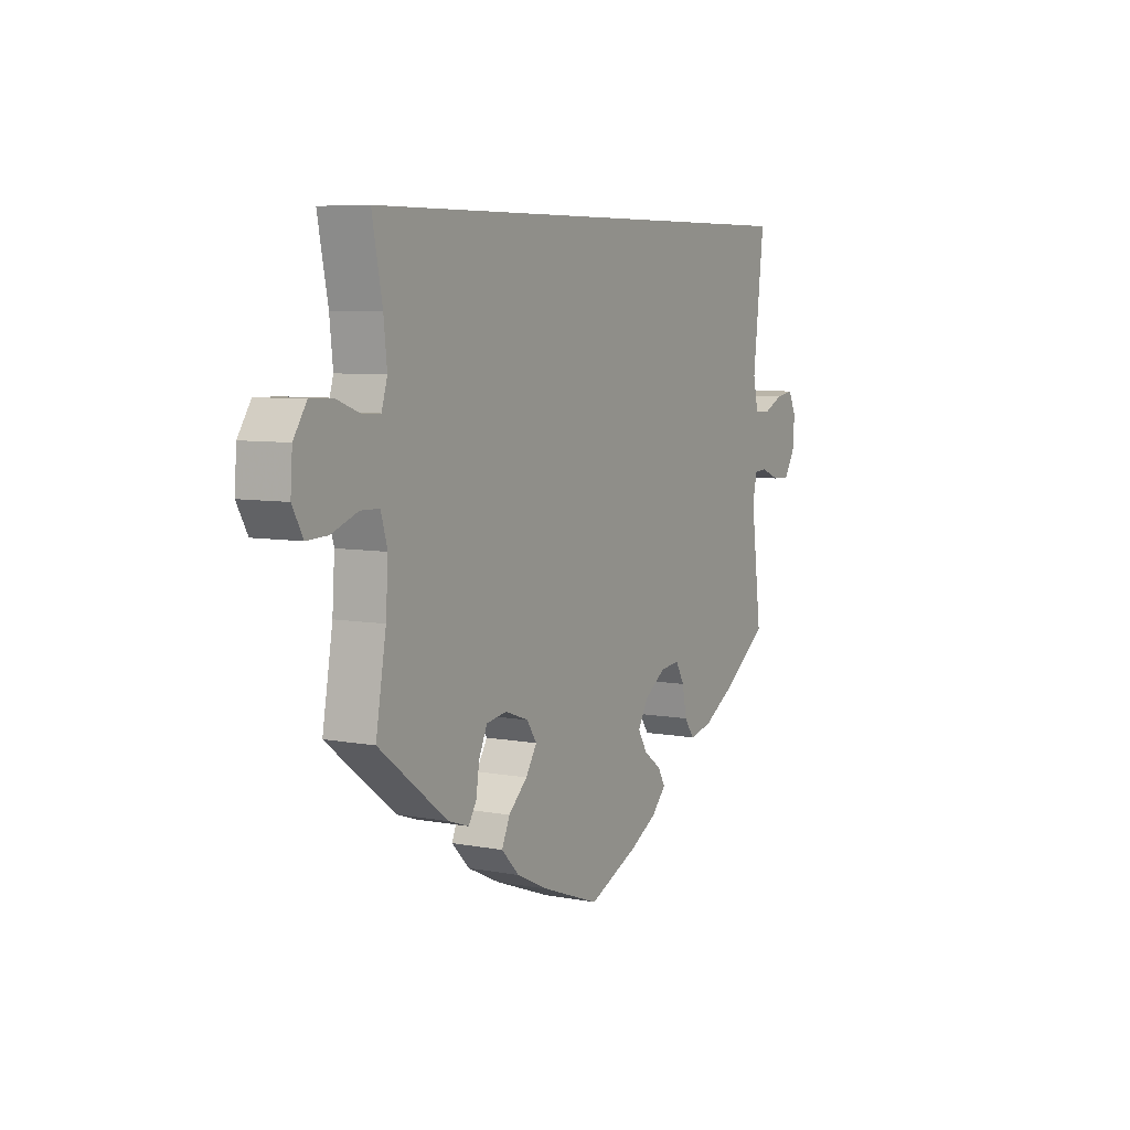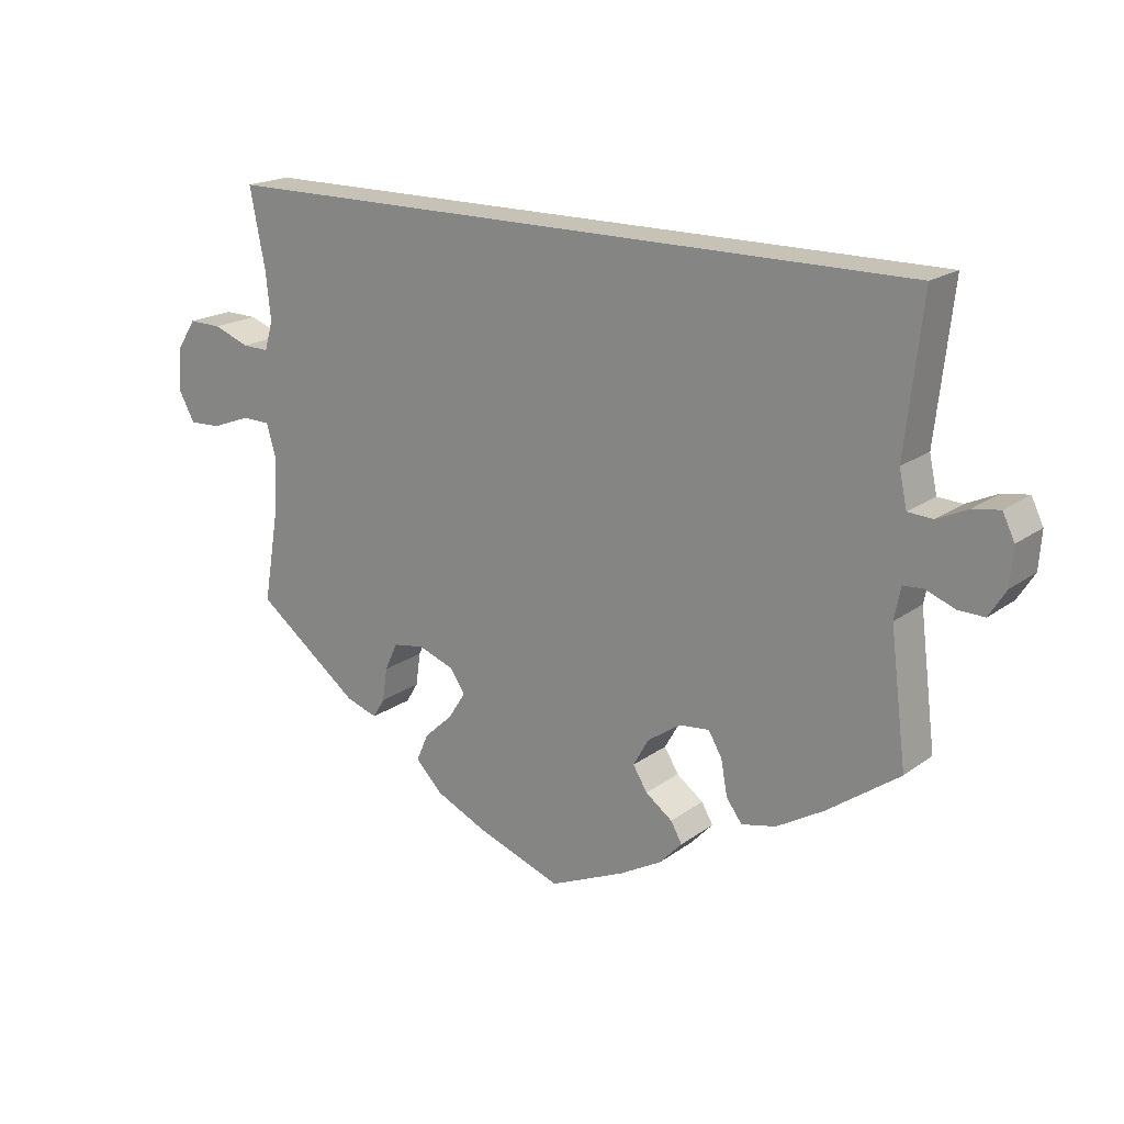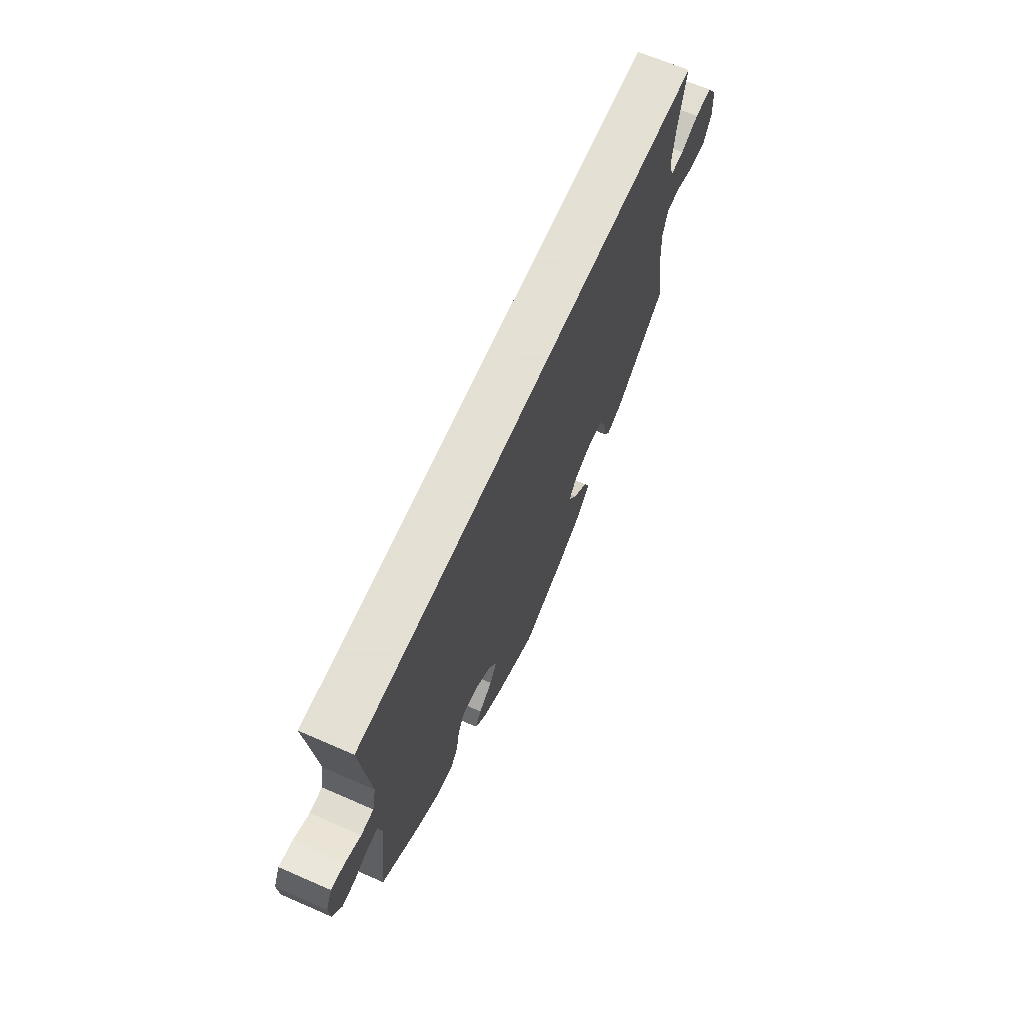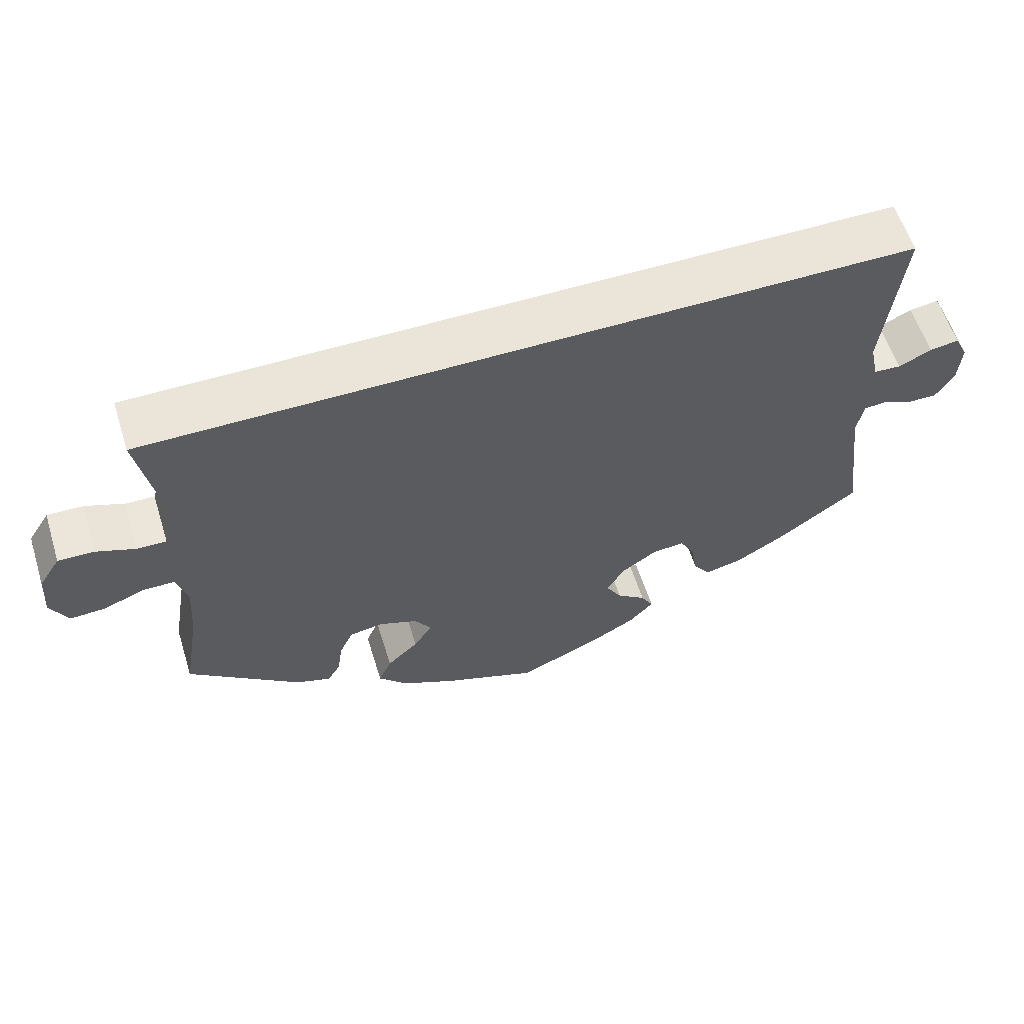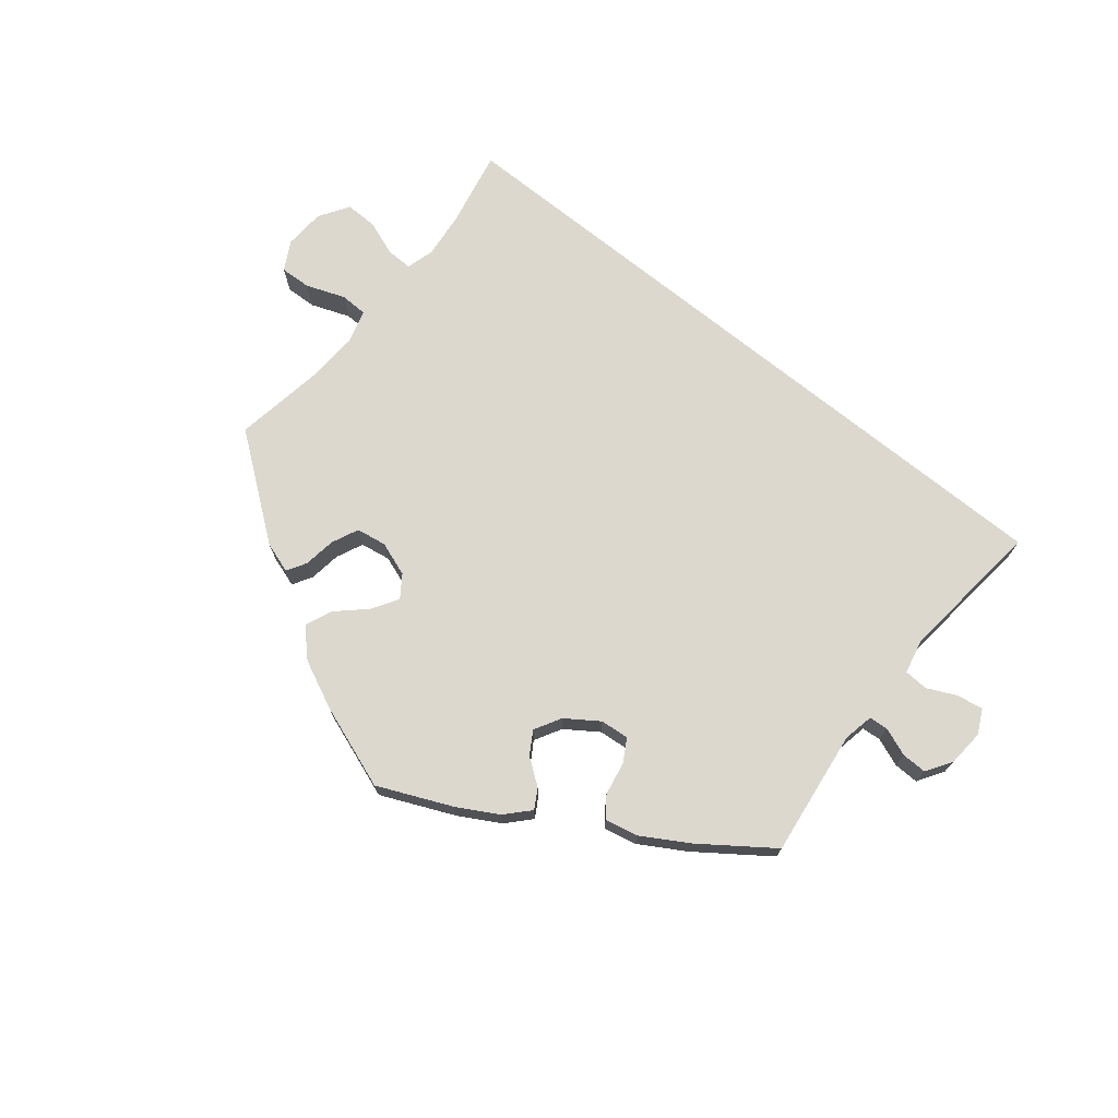
<metadata>
{"format":"obj","ext":"obj","renderer":"f3d","projection":"perspective","resolution":1024,"background":"white","views":[{"elev":6.7,"azim":119.0,"up":"+Z"},{"elev":18.9,"azim":-143.3,"up":"+Z"},{"elev":66.2,"azim":-66.3,"up":"+Z"},{"elev":58.7,"azim":162.6,"up":"+Z"},{"elev":72.4,"azim":-141.2,"up":"+Y"}]}
</metadata>
<code>
v -0.106 0.07 -0.531
v -0.165 0.07 -0.498
v -0.197 0.07 -0.464
v -0.181 0.07 -0.436
v -0.143 0.07 -0.408
v -0.123 0.07 -0.375
v -0.145 0.07 -0.336
v -0.192 0.07 -0.304
v -0.234 0.07 -0.3
v -0.253 0.07 -0.333
v -0.262 0.07 -0.382
v -0.284 0.07 -0.412
v -0.333 0.07 -0.401
v -0.399 0.07 -0.362
v -0.501 0.07 -0.289
v -0.478 0.07 -0.105
v -0.487 0.07 -0.06
v -0.515 0.07 -0.058
v -0.556 0.07 -0.074
v -0.593 0.07 -0.075
v -0.617 0.07 -0.037
v -0.621 0.07 0.016
v -0.604 0.07 0.051
v -0.566 0.07 0.045
v -0.523 0.07 0.025
v -0.488 0.07 0.027
v -0.477 0.07 0.078
v -0.501 0.07 0.289
v 0.5 0.07 0.289
v 0.478 0.07 0.177
v 0.471 0.07 0.11
v 0.483 0.07 0.069
v 0.521 0.07 0.07
v 0.572 0.07 0.089
v 0.619 0.07 0.09
v 0.647 0.07 0.047
v 0.651 0.07 -0.013
v 0.628 0.07 -0.055
v 0.583 0.07 -0.053
v 0.527 0.07 -0.032
v 0.487 0.07 -0.033
v 0.473 0.07 -0.081
v 0.478 0.07 -0.159
v 0.5 0.07 -0.289
v 0.353 0.07 -0.402
v 0.308 0.07 -0.417
v 0.291 0.07 -0.389
v 0.284 0.07 -0.342
v 0.266 0.07 -0.303
v 0.222 0.07 -0.296
v 0.172 0.07 -0.314
v 0.15 0.07 -0.346
v 0.174 0.07 -0.384
v 0.215 0.07 -0.422
v 0.232 0.07 -0.461
v 0.194 0.07 -0.5
v 0.124 0.07 -0.533
v 0.001 0.07 -0.578
v -0.106 0 -0.531
v -0.165 0 -0.498
v -0.197 0 -0.464
v -0.181 0 -0.436
v -0.143 0 -0.408
v -0.123 0 -0.375
v -0.145 0 -0.336
v -0.192 0 -0.304
v -0.234 0 -0.3
v -0.253 0 -0.333
v -0.262 0 -0.382
v -0.284 0 -0.412
v -0.333 0 -0.401
v -0.399 0 -0.362
v -0.501 0 -0.289
v -0.478 0 -0.105
v -0.487 0 -0.06
v -0.515 0 -0.058
v -0.556 0 -0.074
v -0.593 0 -0.075
v -0.617 0 -0.037
v -0.621 0 0.016
v -0.604 0 0.051
v -0.566 0 0.045
v -0.523 0 0.025
v -0.488 0 0.027
v -0.477 0 0.078
v -0.501 0 0.289
v 0.5 0 0.289
v 0.478 0 0.177
v 0.471 0 0.11
v 0.483 0 0.069
v 0.521 0 0.07
v 0.572 0 0.089
v 0.619 0 0.09
v 0.647 0 0.047
v 0.651 0 -0.013
v 0.628 0 -0.055
v 0.583 0 -0.053
v 0.527 0 -0.032
v 0.487 0 -0.033
v 0.473 0 -0.081
v 0.478 0 -0.159
v 0.5 0 -0.289
v 0.353 0 -0.402
v 0.308 0 -0.417
v 0.291 0 -0.389
v 0.284 0 -0.342
v 0.266 0 -0.303
v 0.222 0 -0.296
v 0.172 0 -0.314
v 0.15 0 -0.346
v 0.174 0 -0.384
v 0.215 0 -0.422
v 0.232 0 -0.461
v 0.194 0 -0.5
v 0.124 0 -0.533
v 0.001 0 -0.578
f 53 54 55 56
f 52 53 56 57
f 45 46 47 48
f 43 44 45 48
f 42 43 48 49
f 41 42 49 50
f 37 38 39 40
f 37 40 41
f 36 37 41
f 33 34 35 36
f 32 33 36 41
f 31 32 41 50
f 27 28 29 30
f 26 27 30 31
f 22 23 24 25
f 22 25 26
f 21 22 26
f 18 19 20 21
f 17 18 21 26
f 16 17 26 31
f 10 11 12 13
f 9 10 13 14
f 2 3 4 5
f 2 5 6
f 1 2 6
f 52 57 58 1
f 16 31 50 51
f 9 14 15 16
f 8 9 16 51
f 7 8 51 52
f 52 1 6
f 6 7 52
f 114 113 112 111
f 115 114 111 110
f 106 105 104 103
f 106 103 102 101
f 107 106 101 100
f 108 107 100 99
f 98 97 96 95
f 99 98 95
f 99 95 94
f 94 93 92 91
f 99 94 91 90
f 108 99 90 89
f 88 87 86 85
f 89 88 85 84
f 83 82 81 80
f 84 83 80
f 84 80 79
f 79 78 77 76
f 84 79 76 75
f 89 84 75 74
f 71 70 69 68
f 72 71 68 67
f 63 62 61 60
f 64 63 60
f 64 60 59
f 59 116 115 110
f 109 108 89 74
f 74 73 72 67
f 109 74 67 66
f 110 109 66 65
f 64 59 110
f 110 65 64
f 1 59 60 2
f 2 60 61 3
f 3 61 62 4
f 4 62 63 5
f 5 63 64 6
f 6 64 65 7
f 7 65 66 8
f 8 66 67 9
f 9 67 68 10
f 10 68 69 11
f 11 69 70 12
f 12 70 71 13
f 13 71 72 14
f 14 72 73 15
f 15 73 74 16
f 16 74 75 17
f 17 75 76 18
f 18 76 77 19
f 19 77 78 20
f 20 78 79 21
f 21 79 80 22
f 22 80 81 23
f 23 81 82 24
f 24 82 83 25
f 25 83 84 26
f 26 84 85 27
f 27 85 86 28
f 28 86 87 29
f 29 87 88 30
f 30 88 89 31
f 31 89 90 32
f 32 90 91 33
f 33 91 92 34
f 34 92 93 35
f 35 93 94 36
f 36 94 95 37
f 37 95 96 38
f 38 96 97 39
f 39 97 98 40
f 40 98 99 41
f 41 99 100 42
f 42 100 101 43
f 43 101 102 44
f 44 102 103 45
f 45 103 104 46
f 46 104 105 47
f 47 105 106 48
f 48 106 107 49
f 49 107 108 50
f 50 108 109 51
f 51 109 110 52
f 52 110 111 53
f 53 111 112 54
f 54 112 113 55
f 55 113 114 56
f 56 114 115 57
f 57 115 116 58
f 58 116 59 1

</code>
